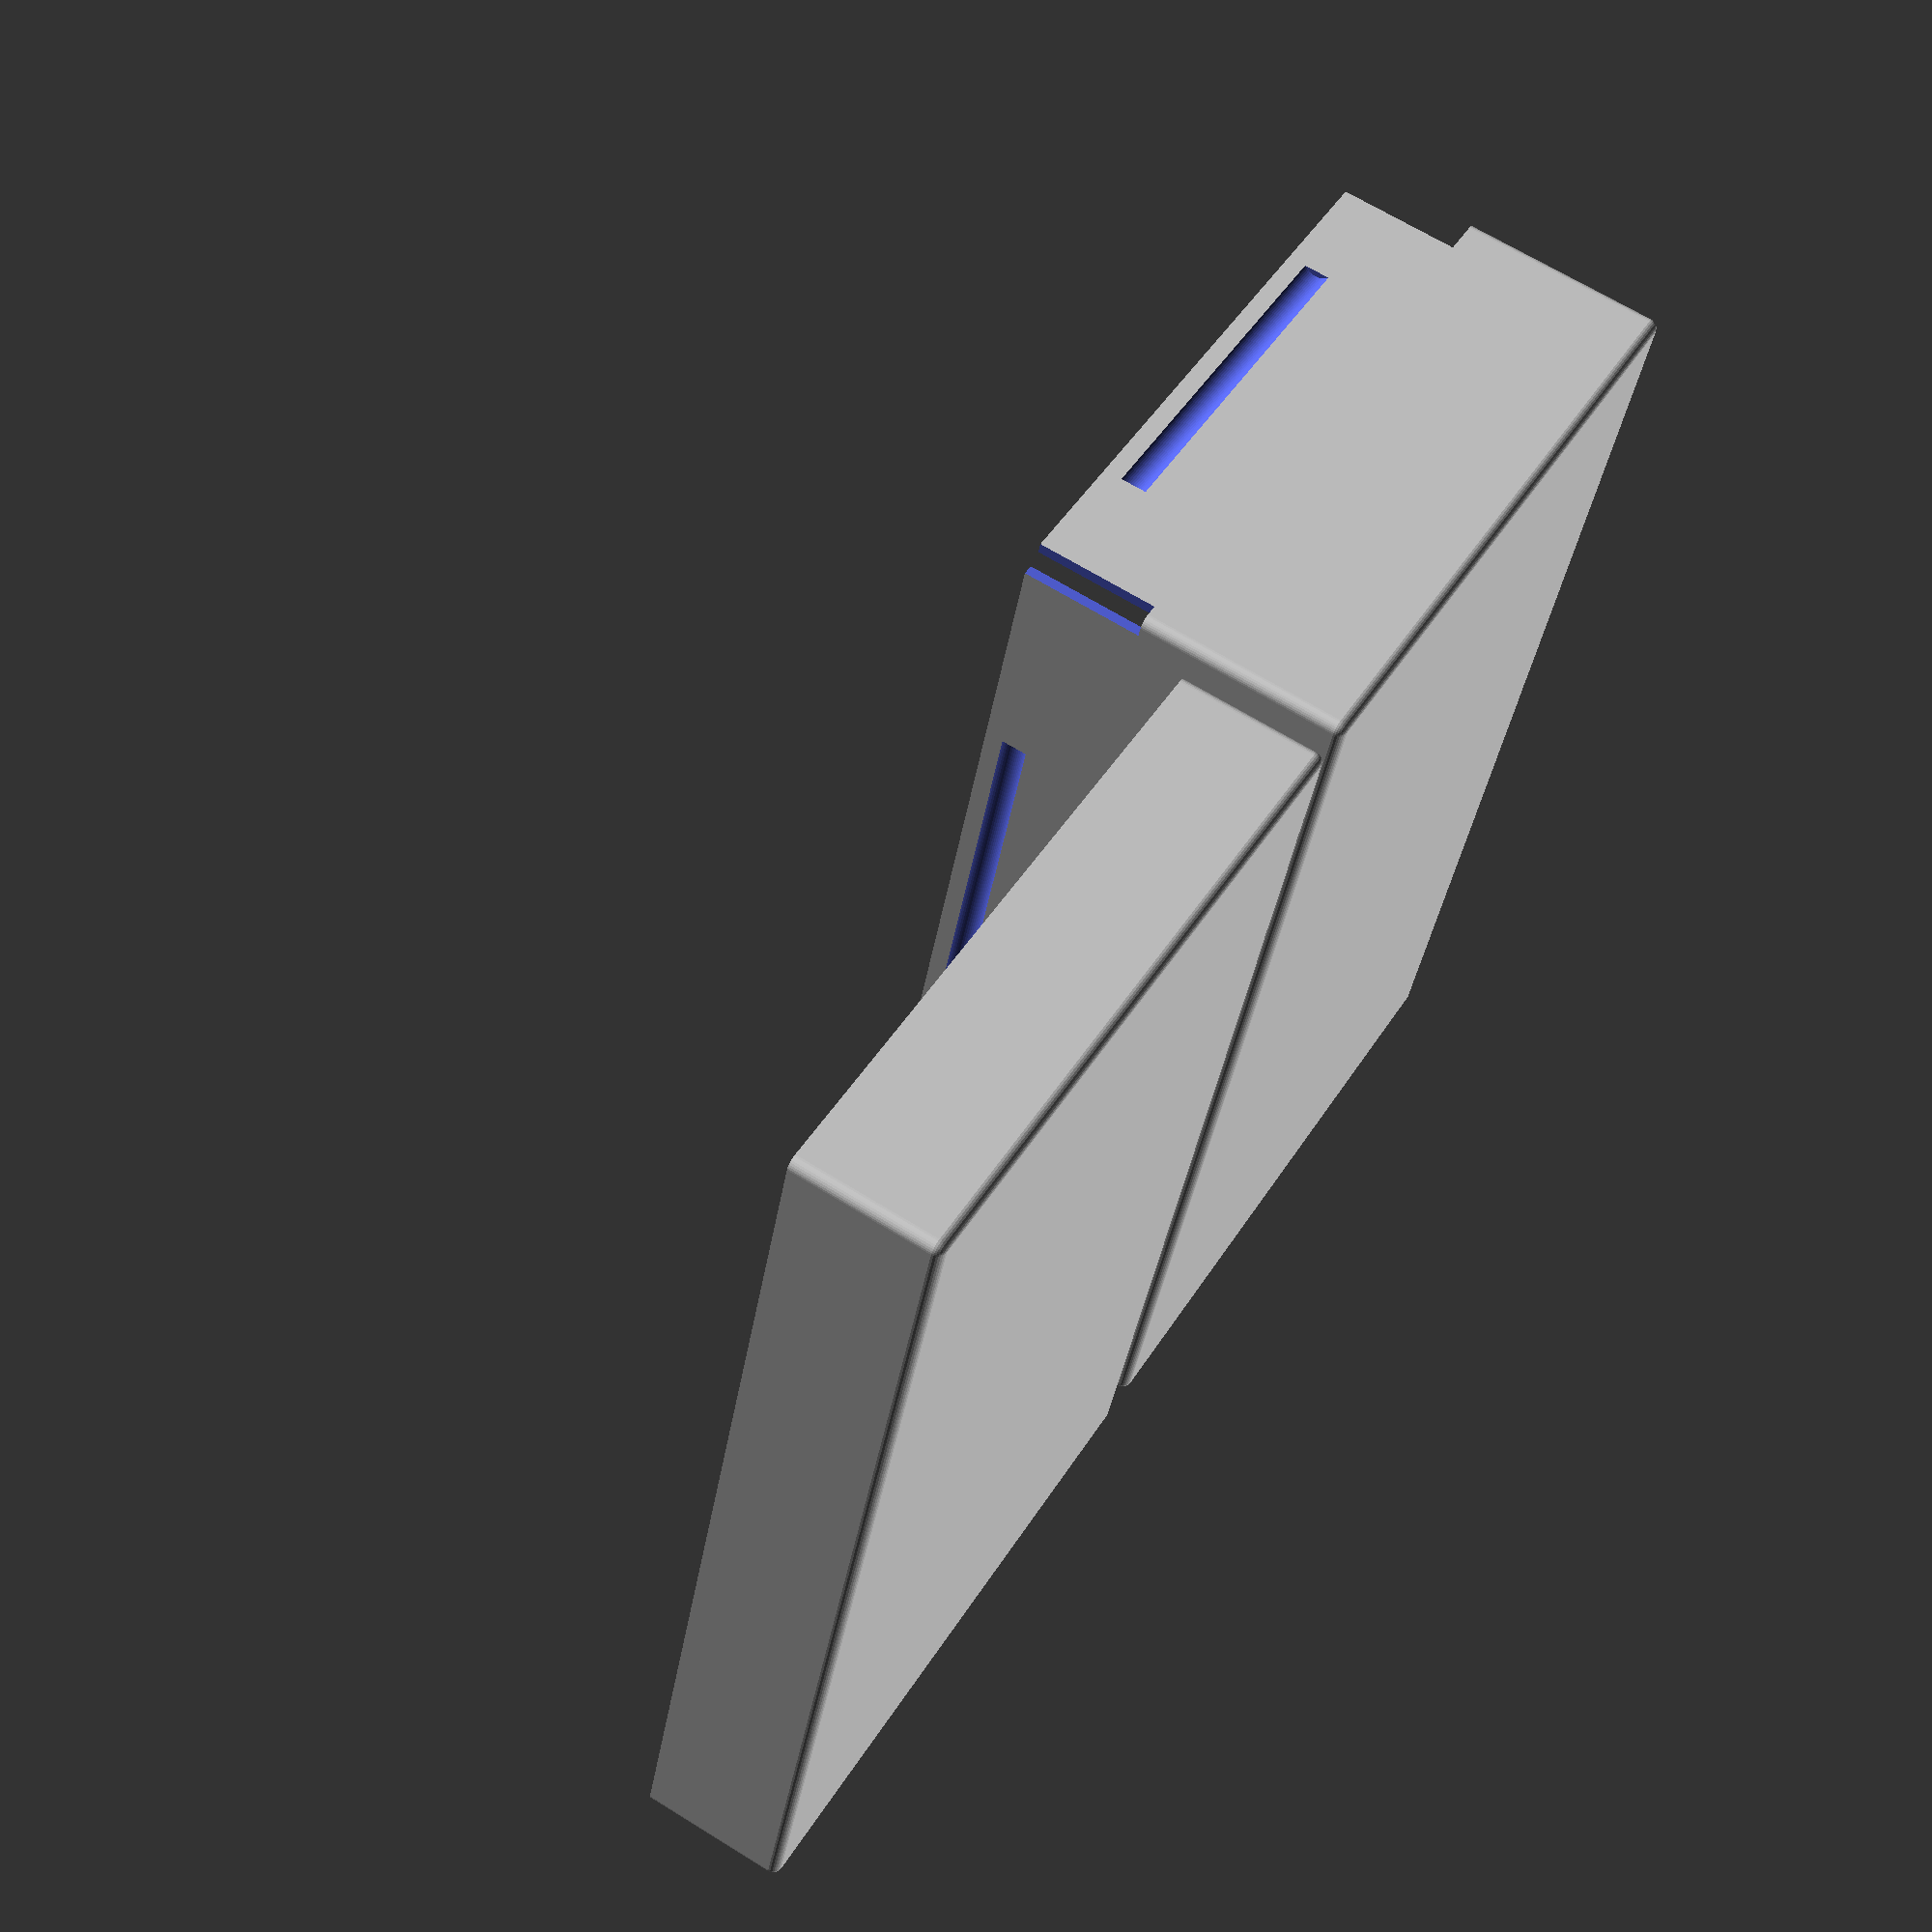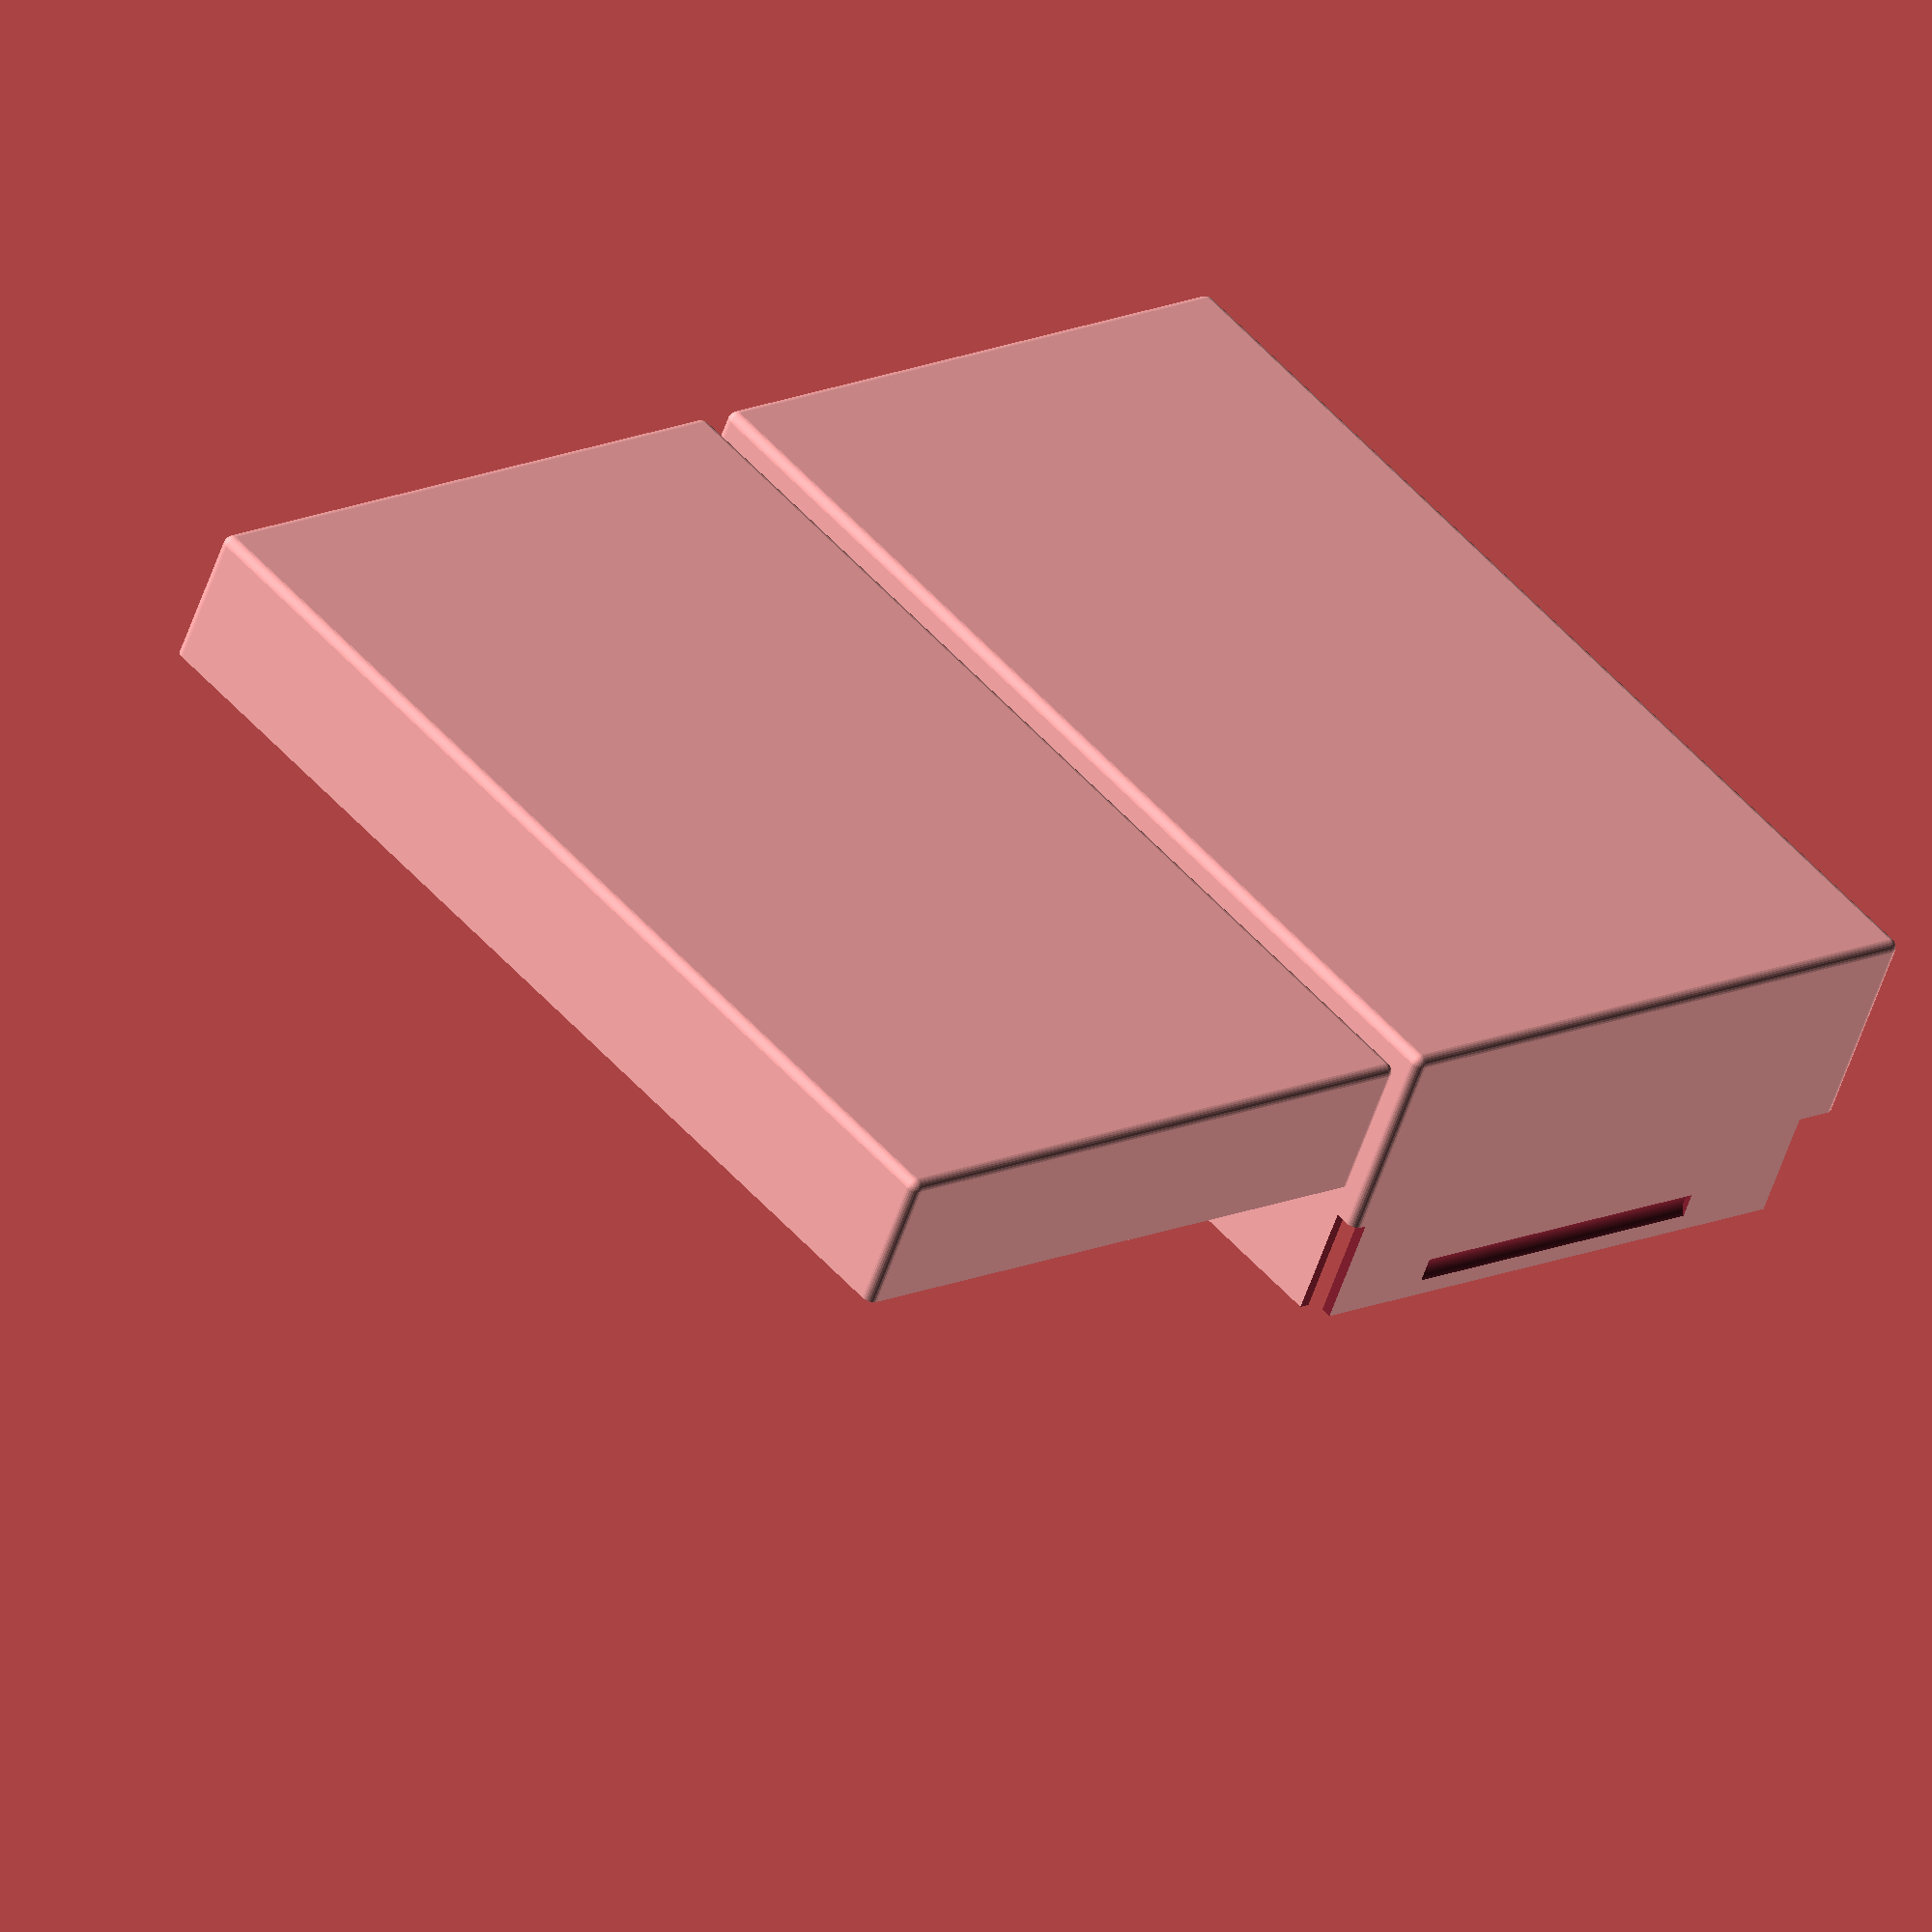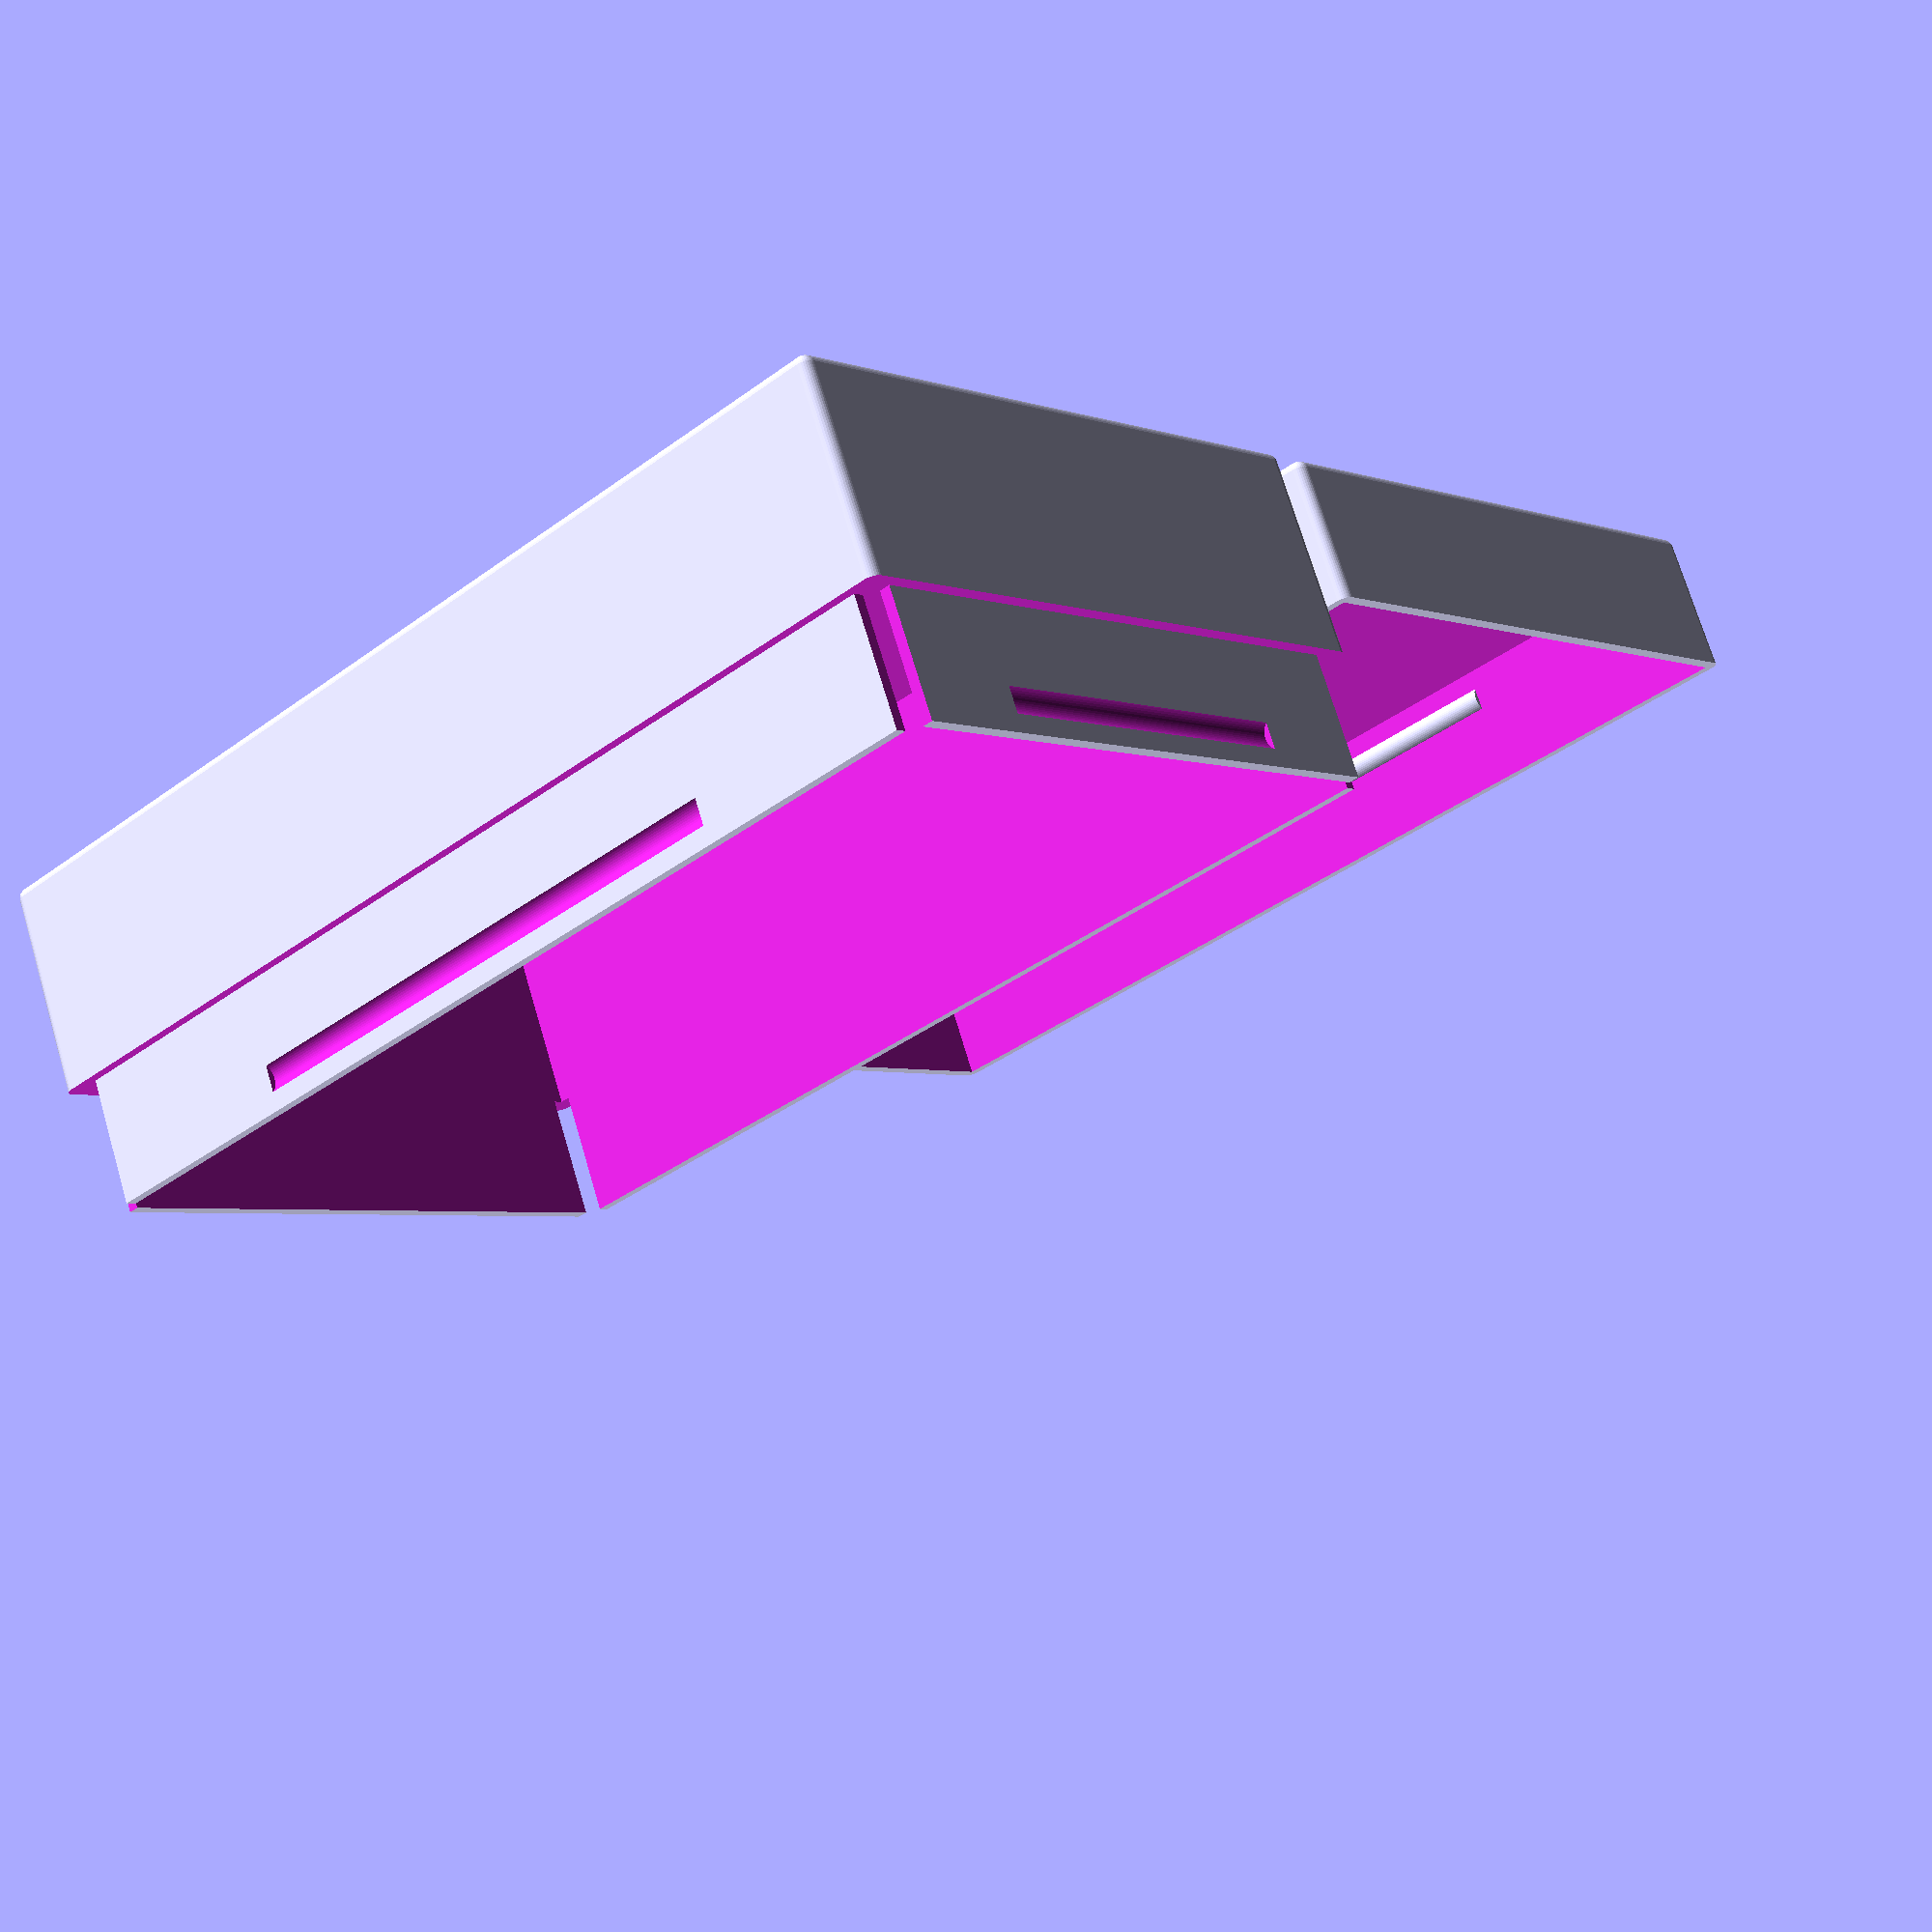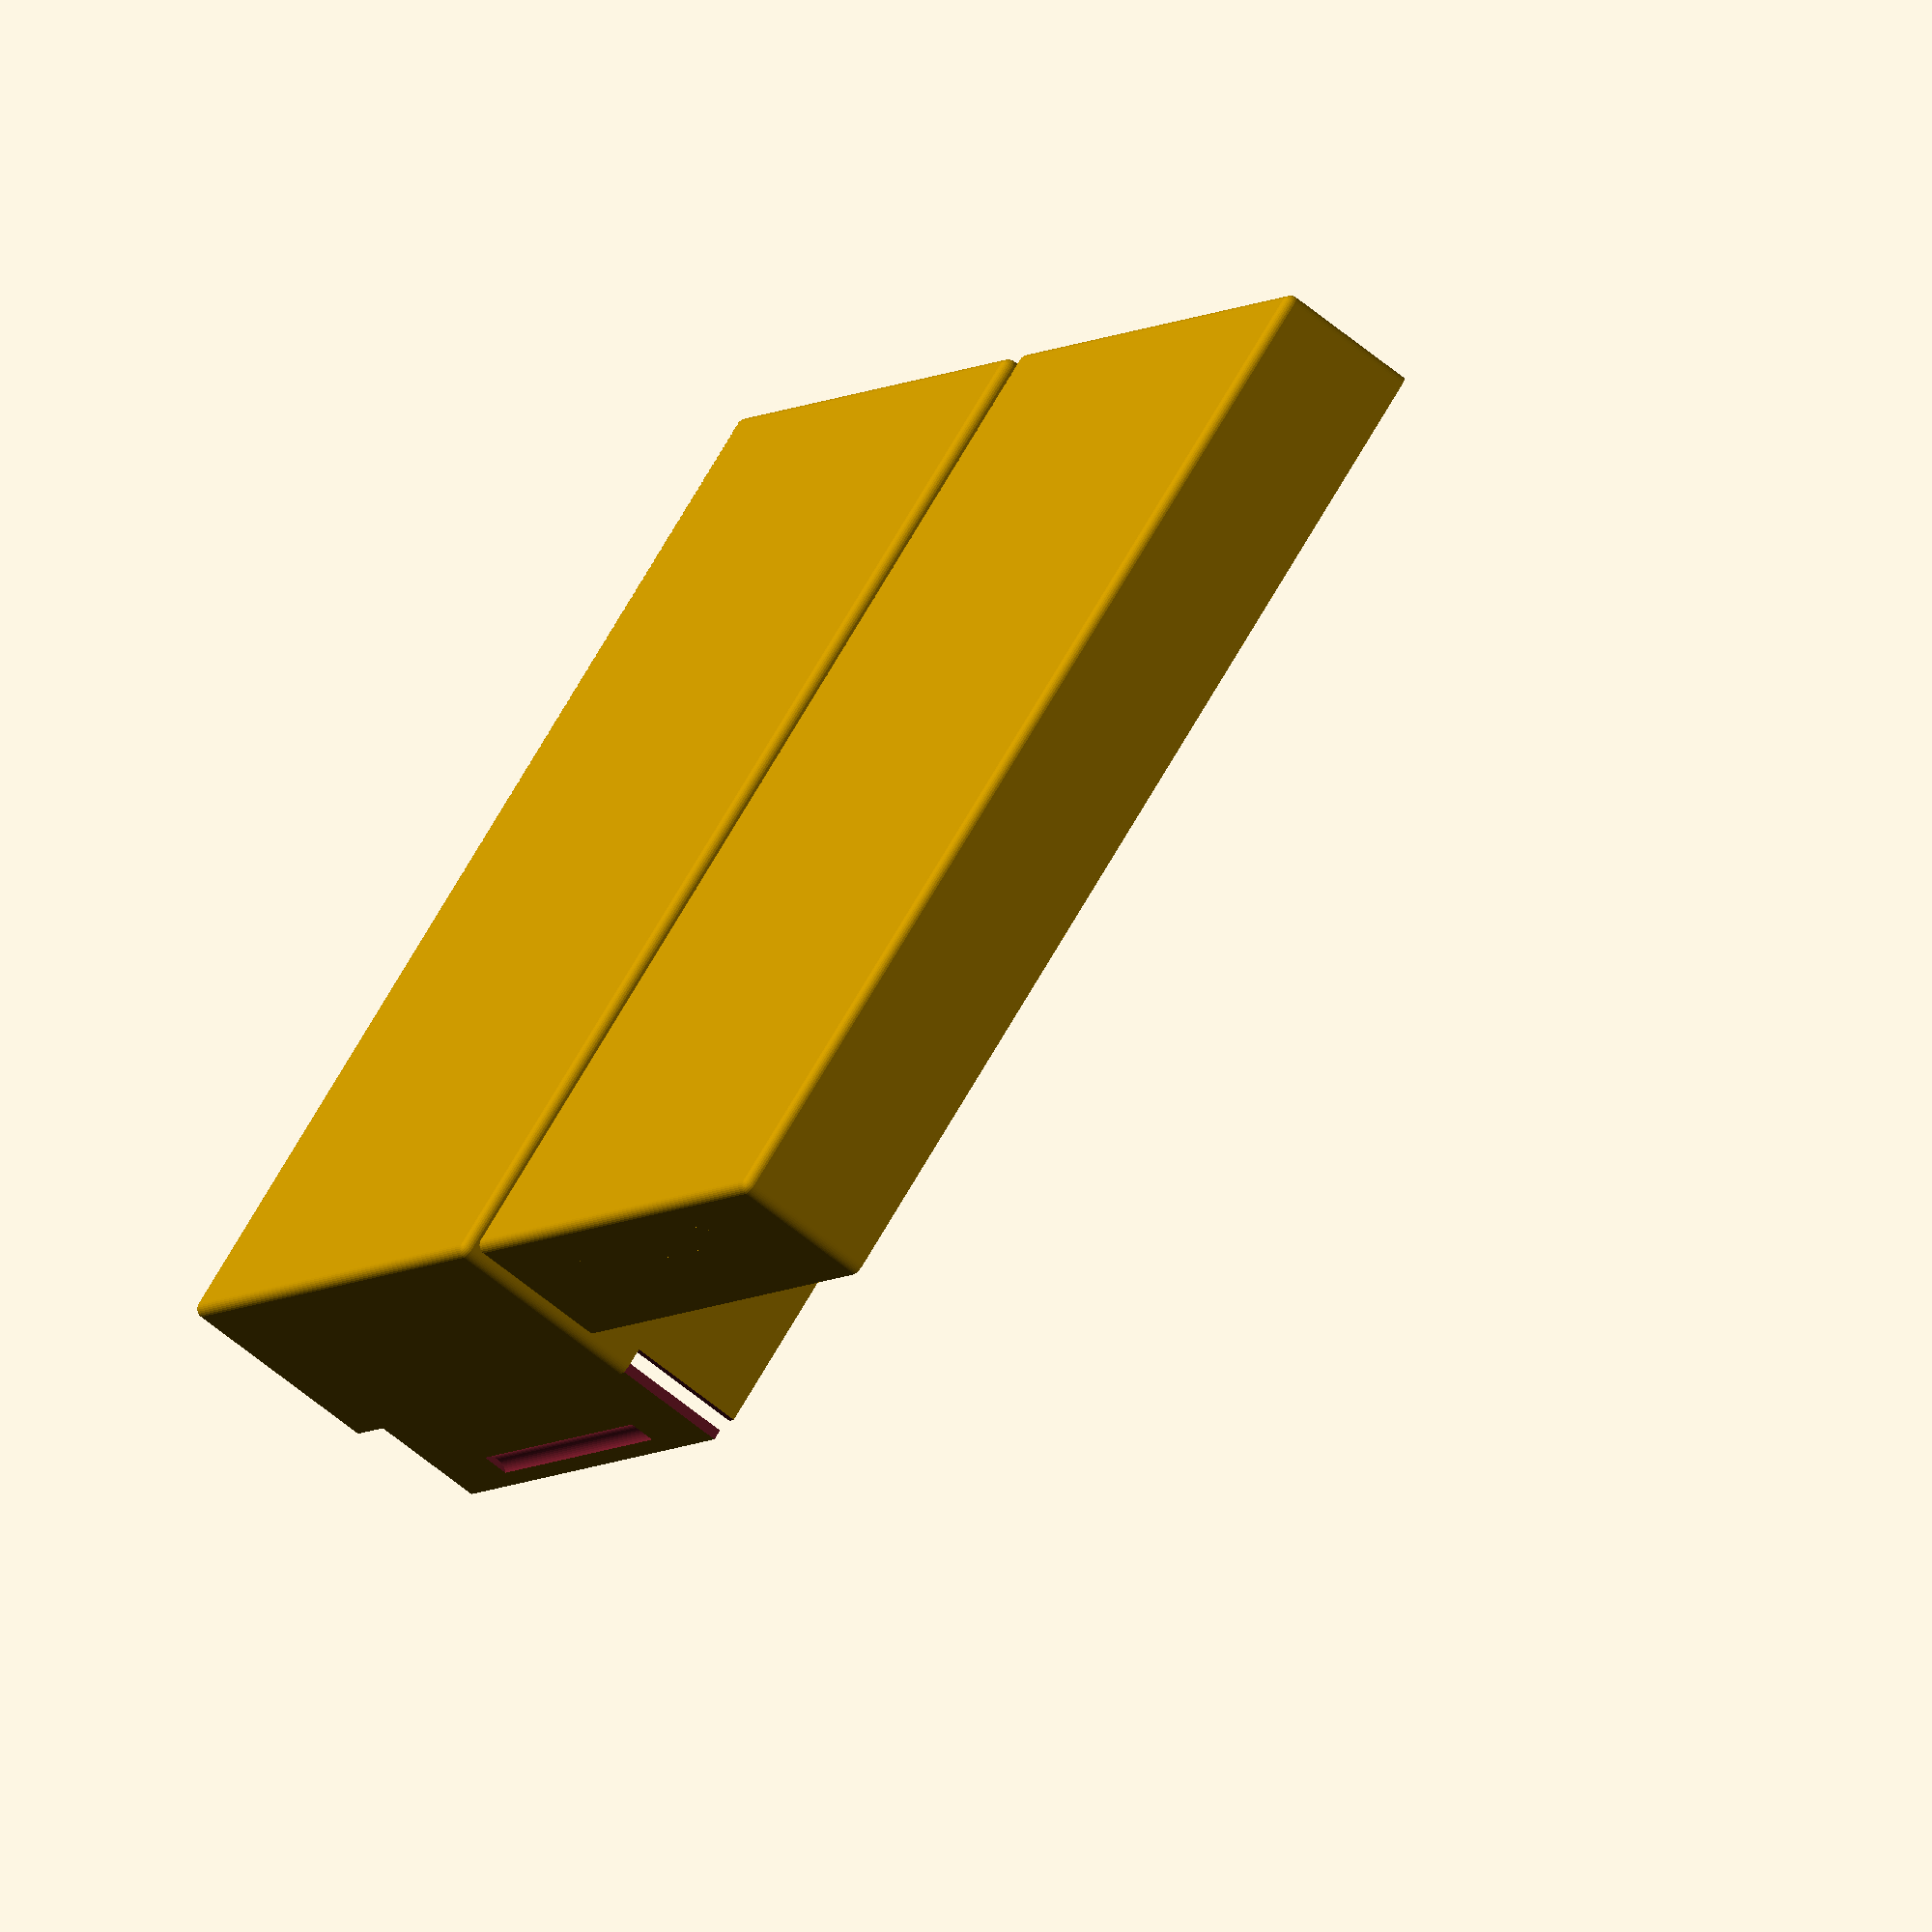
<openscad>
/* [Part selection] */
// Select the part to be rendered: "box", "lid" or "both".
render_part = "both"; // [box,lid,both]

/* [Box size] */
// Size of box inside, along the Y axis. Add 2 times shell_thickness to calculate the outer size.
length = 100;
// Size of box inside, along the X axis. Add 2 times shell_thickness to calculate the outer size.
width = 60;
// Size of box inside, along the Z axis. Add 2 times shell_thickness to calculate the outer size.
height = 30;
// Height of the lid wall. Must be greater or equal than snap_band_width and less or equal than the height of the box.
lid_wall_height = 12;
// Overall thickness of the box.
shell_thickness = 2.2;

/* [Options] */

// Radius of the box corner bevels. Don't make it too large or the snap band will punch a hole through the corners.
corner_radius = 1;
// Don't fix the snap band wall at the corners, make four "flaps" instead; the lid will snap easily.
snappy_flaps = true;
// Only used when snappy_flaps = true: size of the snappy flaps holes.
snappy_flaps_gap_size = 1.0;
// Add a slot of this width in the front and back walls to help grabbing cards in the box. If 0 no slot will be cut. Note that for this to be aesthetically pleasing lid_wall_height should be equal to height.
cards_handling_slot_size = 0;
// Internal dividers along the x axis; it is a list of percentages of the box's width. If the total is less than 100% the remaining space will be added on the right of the last divider . For example you can specify [15,15,25] to get 4 spaces of 15%, 15%, 25% and 45% of the box's width.
dividers_x = [];
// Internal dividers along the y axis; see dividers_x for a description.
dividers_y = [];
// Thickness of the dividers (ignored if both dividers_x and dividers_y are empty).
dividers_thickness = 0.8;
// Distance between box and lid when render_part = "both" (ignored if only one part is selected for rendering).
box_and_lid_distance = 3;

/* [Snap band] */

// Height of the snap band along the lid-to-box interface.
snap_band_width = 2.5;
// Thickness of the snap band along the lid-to-box interface.
snap_band_thickness = 0.6;
// Position of the snap band: top, bottom or middle of the lid wall.
snap_band_position = "top"; // [top,middle,bottom]
// Distance between the snaop band and the top or bottom (depending on snap_band_position) edge of the lid wall. Ignored if snap_band_position is "middle".
snap_band_offset = 3;
// Percentage of length/width to cover with the snap band. Lower values make the lid stronger and allow a thinner shell thickness, higher values make the box more... well, "snappy".
snap_band_percentage = 50; // [1:100]
// How much smaller the snap band ridge radius is than the groove radius.
snap_band_ridge_difference_radius = 0.1;
// How much longer the snap band groove is than the ridge.
snap_band_ridge_difference_length = 4;
// Gap between box and lid.
gap = 0.1;

/* [Resolution] */
// Minimum size of a fragment.
$fs = 0.2;
// Minimum angle for a fragment (degrees).
$fa = 3;

// ------------------------------------------------------------

half_gap = gap / 2;
shell_half_thickness = shell_thickness / 2;
inner_size = [width, length, height];
outer_size = [width + 2*shell_thickness, length + 2*shell_thickness, height + 2*shell_thickness];
box_outer_size = outer_size - [0,0,shell_thickness];
lid_outer_size = [outer_size[0],outer_size[1],shell_thickness + lid_wall_height];
snap_band_y = snap_band_position=="bottom"
	? snap_band_offset
	: snap_band_position == "top"
		? lid_wall_height - snap_band_offset
		: snap_band_position=="middle"
			? lid_wall_height / 2
			: undef;
assert(is_num(snap_band_y),"snap_band_position must be one of 'top', 'bottom', 'middle'");
snap_band_r = (snap_band_thickness*snap_band_thickness + snap_band_width*snap_band_width/4) / (2*snap_band_thickness);
snap_band_center_offset = snap_band_r - snap_band_thickness;

assert(lid_wall_height >= snap_band_width, "lid_wall_height must be greater or equal than snap_band_width");
assert(lid_wall_height <= height, "lid_wall_height must be less or equal than the height of the box");
assert(snap_band_offset >= 0,"snap_band_offset must be greater or equal than zero");

if (render_part=="box")
{
	box();
}
else if (render_part=="lid")
{
	lid();
}
else if (render_part=="both")
{
	union()
	{
		box();
		translate([box_outer_size[0] + box_and_lid_distance, 0, 0])
			lid();
	}
}
else
{
	assert(false,"No valid part selected");
}


module box()
{
	box_indent_size = outer_size - [shell_thickness+gap,shell_thickness+gap,0];
	
	difference()
	{
		union()
		{
			// (outer box - inner space - indent)
			difference()
			{
				// outer surface
				half_rounded_box(box_outer_size, corner_radius, bottom=true);
				
				// inner space
				translate([shell_thickness, shell_thickness, shell_thickness])
					cube(inner_size + [0,0,0.01]);
				
				// indent
				// snap band + (larger cube - smaller cube)
				translate([-0.01,-0.01,shell_thickness + height - lid_wall_height])
				{
					union()
					{
						translate([shell_half_thickness+half_gap, shell_half_thickness+half_gap,0])
						{
							// snap band

							box_snap_band_length = min(box_indent_size[1]*snap_band_percentage/100+snap_band_ridge_difference_length,box_indent_size[1]);
							box_snap_band_width = min(box_indent_size[0]*snap_band_percentage/100+snap_band_ridge_difference_length,box_indent_size[0]);
							
							translate([0,0,snap_band_y])
							{
								// left
								translate([-snap_band_center_offset,box_indent_size[1]/2,0])
									rotate([-90,0,0])
										cylinder(r=snap_band_r, h=box_snap_band_length, center=true);
								
								// right
								translate([box_indent_size[0] + snap_band_center_offset,box_indent_size[1]/2,0])
									rotate([-90,0,0])
										cylinder(r=snap_band_r, h=box_snap_band_length, center=true);
								
								// front
								translate([box_indent_size[0]/2,-snap_band_center_offset,0])
									rotate([0,90,0])
										cylinder(r=snap_band_r, h=box_snap_band_width, center=true);
								
								// back
								translate([box_indent_size[0]/2,box_indent_size[1] + snap_band_center_offset,0])
									rotate([0,90,0])
										cylinder(r=snap_band_r, h=box_snap_band_width, center=true);
							}
						}
						
						difference()
						{
							cube(outer_size+[0.02,0.02,0.02]);
							translate([shell_half_thickness+half_gap, shell_half_thickness+half_gap,0])
								cube(box_indent_size);
						}
					}
				}
			}
			
			// dividers
			translate([shell_thickness, shell_thickness, shell_thickness])
			{
				// x axis
				if (is_list(dividers_x) && len(dividers_x)>0)
				{
					for (i=[0:len(dividers_x)-1])
					{
						percent_sum = sum_up_to_index_n(dividers_x,i);
						assert(percent_sum < 100,"The sum of dividers_x must be less than 100");
						offset = percent_sum*width/100;
						translate([offset,0,0])
						{
							cube([dividers_thickness,length,height]);
						}
					}
				}
				
				// y axis
				if (is_list(dividers_y) && len(dividers_y)>0)
				{
					for (i=[0:len(dividers_y)-1])
					{
						percent_sum = sum_up_to_index_n(dividers_y,i);
						assert(percent_sum < 100,"The sum of dividers_y must be less than 100");
						offset = percent_sum*length/100;
						translate([0,offset,0])
						{
							cube([width,dividers_thickness,height]);
						}
					}
				}
			}
		}
	
		// snappy flaps separator holes
		if (snappy_flaps)
		{
			flap_holes_size = [shell_thickness + snappy_flaps_gap_size, shell_thickness + snappy_flaps_gap_size, lid_wall_height + 0.01];
			
			// corners
			translate([0,0,shell_thickness + height - lid_wall_height])
			{
				// front left
				cube(flap_holes_size);
				
				// front right
				translate([outer_size[0]-flap_holes_size[0],0,0])
					cube(flap_holes_size);
				
				// back left
				translate([0,outer_size[1]-flap_holes_size[1],0])
					cube(flap_holes_size);
				
				// back righe
				translate([outer_size[0]-flap_holes_size[0],outer_size[1]-flap_holes_size[1],0])
					cube(flap_holes_size);
			}
			
			// gap between shell and dividers
			translate([0,0,shell_thickness + height - lid_wall_height])
			{
				// front
				translate([shell_thickness, shell_thickness, 0])
					cube([inner_size[0], snappy_flaps_gap_size, lid_wall_height + 0.01]);
				
				// back
			  translate([shell_thickness, outer_size[1]-shell_thickness-snappy_flaps_gap_size, 0])
					cube([inner_size[0], snappy_flaps_gap_size, lid_wall_height + 0.01]);
				
				// left
				translate([shell_thickness, shell_thickness, 0])
					cube([snappy_flaps_gap_size, inner_size[1], lid_wall_height + 0.01]);
				
				// right
				translate([outer_size[0]-shell_thickness-snappy_flaps_gap_size, shell_thickness, 0])
					cube([snappy_flaps_gap_size, inner_size[1], lid_wall_height + 0.01]);
			}
		}
	
		// card handling slot
		if (cards_handling_slot_size > 0)
		{
			// front
			translate([(outer_size[0]-cards_handling_slot_size)/2,-0.01,shell_thickness])
			{
				cube([cards_handling_slot_size,shell_thickness+0.02,inner_size[2]+0.01]);
			}
			
			// back
			translate([(outer_size[0]-cards_handling_slot_size)/2,outer_size[1] - shell_thickness - 0.01,shell_thickness])
			{
				cube([cards_handling_slot_size,shell_thickness+0.02,inner_size[2]+0.01]);
			}
		}
		
	} // end of root difference()
} // end of module

module lid()
{
	lid_snap_band_y = lid_wall_height - snap_band_y;
	
	// (outer cube - (inner space - snap bands))
	difference()
	{
		// outer surface
		half_rounded_box(lid_outer_size, corner_radius, bottom=true);
		
		lid_indent_offset = shell_half_thickness - half_gap;
		lid_indent_size = outer_size - [shell_thickness-gap,shell_thickness-gap,0];
		
		translate([lid_indent_offset, lid_indent_offset, shell_thickness])
		{
			difference()
			{
				// inner space
				cube(lid_indent_size);
			
				// snap band
				lid_snap_band_length = lid_indent_size[1]*snap_band_percentage/100;
				lid_snap_band_width = lid_indent_size[0]*snap_band_percentage/100;
				snap_band_ridge_r = snap_band_r - snap_band_ridge_difference_radius;
				
				translate([0,0,lid_snap_band_y])
				{
					// left
					translate([-snap_band_center_offset,lid_indent_size[1]/2,0])
						rotate([-90,0,0])
							cylinder(r=snap_band_ridge_r, h=lid_snap_band_length, center=true);
					
					// right
					translate([lid_indent_size[0] + snap_band_center_offset,lid_indent_size[1]/2,0])
						rotate([-90,0,0])
							cylinder(r=snap_band_ridge_r, h=lid_snap_band_length, center=true);
					
					// front
					translate([lid_indent_size[0]/2,-snap_band_center_offset,0])
						rotate([0,90,0])
							cylinder(r=snap_band_ridge_r, h=lid_snap_band_width, center=true);
					
					
					// back
					translate([lid_indent_size[0]/2,lid_indent_size[1] + snap_band_center_offset,0])
						rotate([0,90,0])
							cylinder(r=snap_band_ridge_r, h=lid_snap_band_width, center=true);
				}
			}
		}
	}
}

module half_sphere(r)
{
	intersection()
	{
		sphere(r);
		translate([0,0,r])
			cube([r*2, r*2, r*2], center=true);
	}
}

module half_rounded_box(size,r,bottom=false,center=false)
{
	translate([r,r,r])
		minkowski()
		{
			cube([size[0]-r*2, size[1]-r*2, size[2]-r],center);
			rotate(bottom?[180,0,0]:[0,0,0])
				half_sphere(r);
		}
}

/* Return the sum of the elements of the list up to index n. */
function sum_up_to_index_n(list, n) = n>=0 ? list[n] + sum_up_to_index_n(list,n-1) : 0;

</openscad>
<views>
elev=113.6 azim=163.0 roll=58.0 proj=p view=wireframe
elev=236.0 azim=221.6 roll=18.5 proj=o view=wireframe
elev=107.8 azim=228.2 roll=196.6 proj=p view=solid
elev=244.1 azim=308.5 roll=309.6 proj=o view=wireframe
</views>
